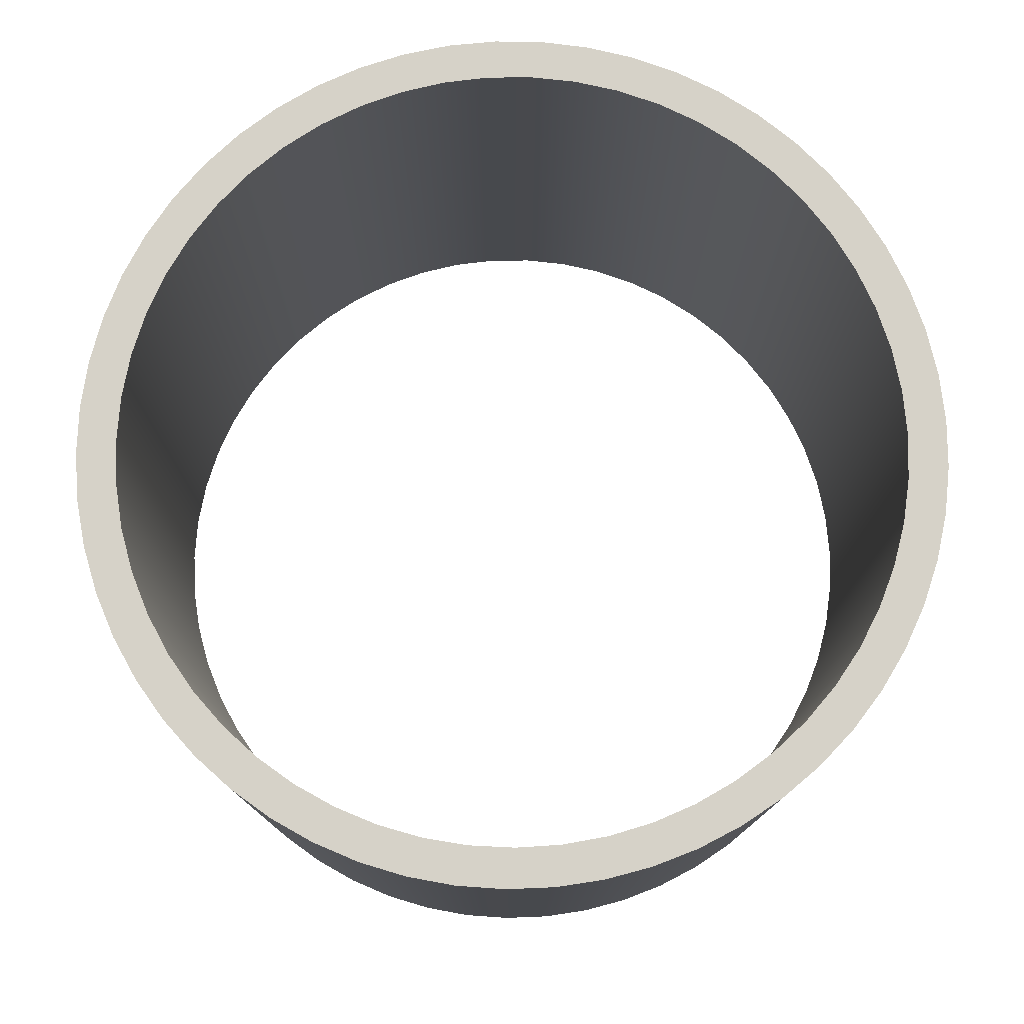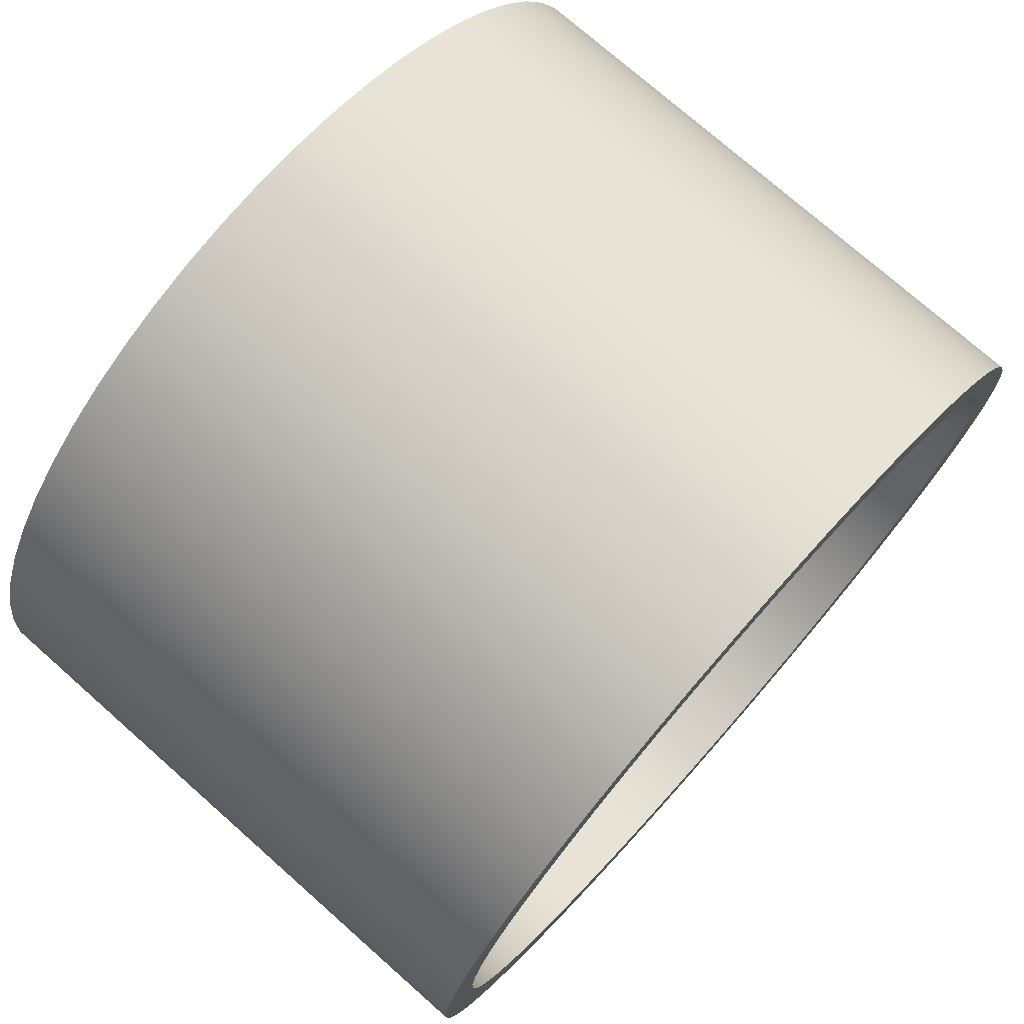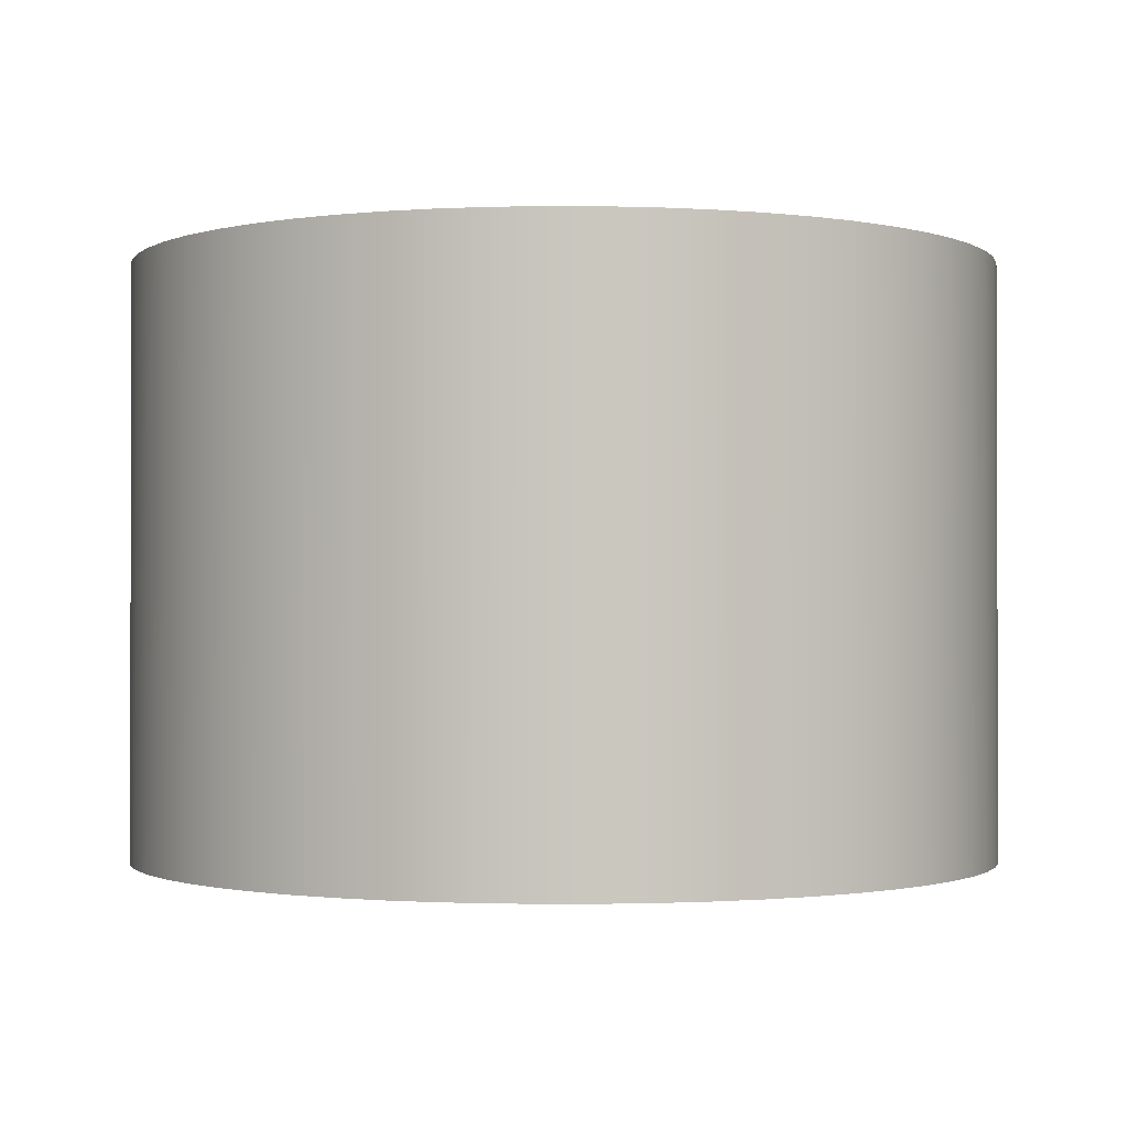
<metadata>
{"format":"obj","ext":"obj","renderer":"f3d","projection":"perspective","resolution":1024,"background":"white","views":[{"elev":77.6,"azim":37.2,"up":"+Y"},{"elev":74.7,"azim":-48.5,"up":"+Z"},{"elev":-1.1,"azim":145.6,"up":"+Y"}]}
</metadata>
<code>
v 2 0 -2.449e-16
v 1.987 0 0.228
v 1.948 0 0.453
v 1.884 0 0.6721
v 1.795 0 0.8824
v 1.683 0 1.081
v 1.548 0 1.266
v 1.394 0 1.434
v 1.221 0 1.584
v 1.033 0 1.713
v 0.8308 0 1.819
v 0.618 0 1.902
v 0.3972 0 1.96
v 0.1712 0 1.993
v -0.05711 0 1.999
v -0.2846 0 1.98
v -0.5084 0 1.934
v -0.7256 0 1.864
v -0.9333 0 1.769
v -1.129 0 1.651
v -1.31 0 1.511
v -1.473 0 1.352
v -1.618 0 1.176
v -1.741 0 0.9835
v -1.842 0 0.7785
v -1.919 0 0.5635
v -1.971 0 0.341
v -1.997 0 0.1142
v -1.997 0 -0.1142
v -1.971 0 -0.341
v -1.919 0 -0.5635
v -1.842 0 -0.7785
v -1.741 0 -0.9835
v -1.618 0 -1.176
v -1.473 0 -1.352
v -1.31 0 -1.511
v -1.129 0 -1.651
v -0.9333 0 -1.769
v -0.7256 0 -1.864
v -0.5084 0 -1.934
v -0.2846 0 -1.98
v -0.05711 0 -1.999
v 0.1712 0 -1.993
v 0.3972 0 -1.96
v 0.618 0 -1.902
v 0.8308 0 -1.819
v 1.033 0 -1.713
v 1.221 0 -1.584
v 1.394 0 -1.434
v 1.548 0 -1.266
v 1.683 0 -1.081
v 1.795 0 -0.8824
v 1.884 0 -0.6721
v 1.948 0 -0.453
v 1.987 0 -0.228
v 2 3 -2.449e-16
v 1.987 3 -0.228
v 1.948 3 -0.453
v 1.884 3 -0.6721
v 1.795 3 -0.8824
v 1.683 3 -1.081
v 1.548 3 -1.266
v 1.394 3 -1.434
v 1.221 3 -1.584
v 1.033 3 -1.713
v 0.8308 3 -1.819
v 0.618 3 -1.902
v 0.3972 3 -1.96
v 0.1712 3 -1.993
v -0.05711 3 -1.999
v -0.2846 3 -1.98
v -0.5084 3 -1.934
v -0.7256 3 -1.864
v -0.9333 3 -1.769
v -1.129 3 -1.651
v -1.31 3 -1.511
v -1.473 3 -1.352
v -1.618 3 -1.176
v -1.741 3 -0.9835
v -1.842 3 -0.7785
v -1.919 3 -0.5635
v -1.971 3 -0.341
v -1.997 3 -0.1142
v -1.997 3 0.1142
v -1.971 3 0.341
v -1.919 3 0.5635
v -1.842 3 0.7785
v -1.741 3 0.9835
v -1.618 3 1.176
v -1.473 3 1.352
v -1.31 3 1.511
v -1.129 3 1.651
v -0.9333 3 1.769
v -0.7256 3 1.864
v -0.5084 3 1.934
v -0.2846 3 1.98
v -0.05711 3 1.999
v 0.1712 3 1.993
v 0.3972 3 1.96
v 0.618 3 1.902
v 0.8308 3 1.819
v 1.033 3 1.713
v 1.221 3 1.584
v 1.394 3 1.434
v 1.548 3 1.266
v 1.683 3 1.081
v 1.795 3 0.8824
v 1.884 3 0.6721
v 1.948 3 0.453
v 1.987 3 0.228
v 2 0 -2.449e-16
v 2 3 -2.449e-16
v -2.2 3 2.694e-16
v -2.187 3 -0.242
v -2.147 3 -0.4811
v -2.081 3 -0.7143
v -1.99 3 -0.9389
v -1.874 3 -1.152
v -1.736 3 -1.351
v -1.577 3 -1.534
v -1.399 3 -1.698
v -1.203 3 -1.842
v -0.9934 3 -1.963
v -0.7714 3 -2.06
v -0.5401 3 -2.133
v -0.3022 3 -2.179
v -0.06062 3 -2.199
v 0.1817 3 -2.192
v 0.4218 3 -2.159
v 0.6567 3 -2.1
v 0.8837 3 -2.015
v 1.1 3 -1.905
v 1.303 3 -1.773
v 1.49 3 -1.619
v 1.659 3 -1.445
v 1.808 3 -1.254
v 1.935 3 -1.047
v 2.038 3 -0.8279
v 2.117 3 -0.5986
v 2.17 3 -0.3621
v 2.197 3 -0.1212
v 2.197 3 0.1212
v 2.17 3 0.3621
v 2.117 3 0.5986
v 2.038 3 0.8279
v 1.935 3 1.047
v 1.808 3 1.254
v 1.659 3 1.445
v 1.49 3 1.619
v 1.303 3 1.773
v 1.1 3 1.905
v 0.8837 3 2.015
v 0.6567 3 2.1
v 0.4218 3 2.159
v 0.1817 3 2.192
v -0.06062 3 2.199
v -0.3022 3 2.179
v -0.5401 3 2.133
v -0.7714 3 2.06
v -0.9934 3 1.963
v -1.203 3 1.842
v -1.399 3 1.698
v -1.577 3 1.534
v -1.736 3 1.351
v -1.874 3 1.152
v -1.99 3 0.9389
v -2.081 3 0.7143
v -2.147 3 0.4811
v -2.187 3 0.242
v -2.2 0 2.694e-16
v -2.187 0 0.242
v -2.147 0 0.4811
v -2.081 0 0.7143
v -1.99 0 0.9389
v -1.874 0 1.152
v -1.736 0 1.351
v -1.577 0 1.534
v -1.399 0 1.698
v -1.203 0 1.842
v -0.9934 0 1.963
v -0.7714 0 2.06
v -0.5401 0 2.133
v -0.3022 0 2.179
v -0.06062 0 2.199
v 0.1817 0 2.192
v 0.4218 0 2.159
v 0.6567 0 2.1
v 0.8837 0 2.015
v 1.1 0 1.905
v 1.303 0 1.773
v 1.49 0 1.619
v 1.659 0 1.445
v 1.808 0 1.254
v 1.935 0 1.047
v 2.038 0 0.8279
v 2.117 0 0.5986
v 2.17 0 0.3621
v 2.197 0 0.1212
v 2.197 0 -0.1212
v 2.17 0 -0.3621
v 2.117 0 -0.5986
v 2.038 0 -0.8279
v 1.935 0 -1.047
v 1.808 0 -1.254
v 1.659 0 -1.445
v 1.49 0 -1.619
v 1.303 0 -1.773
v 1.1 0 -1.905
v 0.8837 0 -2.015
v 0.6567 0 -2.1
v 0.4218 0 -2.159
v 0.1817 0 -2.192
v -0.06062 0 -2.199
v -0.3022 0 -2.179
v -0.5401 0 -2.133
v -0.7714 0 -2.06
v -0.9934 0 -1.963
v -1.203 0 -1.842
v -1.399 0 -1.698
v -1.577 0 -1.534
v -1.736 0 -1.351
v -1.874 0 -1.152
v -1.99 0 -0.9389
v -2.081 0 -0.7143
v -2.147 0 -0.4811
v -2.187 0 -0.242
v -2.2 0 2.694e-16
v -2.2 3 2.694e-16
v 2 3 -2.449e-16
v 1.987 3 0.228
v 1.948 3 0.453
v 1.884 3 0.6721
v 1.795 3 0.8824
v 1.683 3 1.081
v 1.548 3 1.266
v 1.394 3 1.434
v 1.221 3 1.584
v 1.033 3 1.713
v 0.8308 3 1.819
v 0.618 3 1.902
v 0.3972 3 1.96
v 0.1712 3 1.993
v -0.05711 3 1.999
v -0.2846 3 1.98
v -0.5084 3 1.934
v -0.7256 3 1.864
v -0.9333 3 1.769
v -1.129 3 1.651
v -1.31 3 1.511
v -1.473 3 1.352
v -1.618 3 1.176
v -1.741 3 0.9835
v -1.842 3 0.7785
v -1.919 3 0.5635
v -1.971 3 0.341
v -1.997 3 0.1142
v -1.997 3 -0.1142
v -1.971 3 -0.341
v -1.919 3 -0.5635
v -1.842 3 -0.7785
v -1.741 3 -0.9835
v -1.618 3 -1.176
v -1.473 3 -1.352
v -1.31 3 -1.511
v -1.129 3 -1.651
v -0.9333 3 -1.769
v -0.7256 3 -1.864
v -0.5084 3 -1.934
v -0.2846 3 -1.98
v -0.05711 3 -1.999
v 0.1712 3 -1.993
v 0.3972 3 -1.96
v 0.618 3 -1.902
v 0.8308 3 -1.819
v 1.033 3 -1.713
v 1.221 3 -1.584
v 1.394 3 -1.434
v 1.548 3 -1.266
v 1.683 3 -1.081
v 1.795 3 -0.8824
v 1.884 3 -0.6721
v 1.948 3 -0.453
v 1.987 3 -0.228
v -2.2 3 2.694e-16
v -2.187 3 0.242
v -2.147 3 0.4811
v -2.081 3 0.7143
v -1.99 3 0.9389
v -1.874 3 1.152
v -1.736 3 1.351
v -1.577 3 1.534
v -1.399 3 1.698
v -1.203 3 1.842
v -0.9934 3 1.963
v -0.7714 3 2.06
v -0.5401 3 2.133
v -0.3022 3 2.179
v -0.06062 3 2.199
v 0.1817 3 2.192
v 0.4218 3 2.159
v 0.6567 3 2.1
v 0.8837 3 2.015
v 1.1 3 1.905
v 1.303 3 1.773
v 1.49 3 1.619
v 1.659 3 1.445
v 1.808 3 1.254
v 1.935 3 1.047
v 2.038 3 0.8279
v 2.117 3 0.5986
v 2.17 3 0.3621
v 2.197 3 0.1212
v 2.197 3 -0.1212
v 2.17 3 -0.3621
v 2.117 3 -0.5986
v 2.038 3 -0.8279
v 1.935 3 -1.047
v 1.808 3 -1.254
v 1.659 3 -1.445
v 1.49 3 -1.619
v 1.303 3 -1.773
v 1.1 3 -1.905
v 0.8837 3 -2.015
v 0.6567 3 -2.1
v 0.4218 3 -2.159
v 0.1817 3 -2.192
v -0.06062 3 -2.199
v -0.3022 3 -2.179
v -0.5401 3 -2.133
v -0.7714 3 -2.06
v -0.9934 3 -1.963
v -1.203 3 -1.842
v -1.399 3 -1.698
v -1.577 3 -1.534
v -1.736 3 -1.351
v -1.874 3 -1.152
v -1.99 3 -0.9389
v -2.081 3 -0.7143
v -2.147 3 -0.4811
v -2.187 3 -0.242
v 2 0 -2.449e-16
v 1.987 0 -0.228
v 1.948 0 -0.453
v 1.884 0 -0.6721
v 1.795 0 -0.8824
v 1.683 0 -1.081
v 1.548 0 -1.266
v 1.394 0 -1.434
v 1.221 0 -1.584
v 1.033 0 -1.713
v 0.8308 0 -1.819
v 0.618 0 -1.902
v 0.3972 0 -1.96
v 0.1712 0 -1.993
v -0.05711 0 -1.999
v -0.2846 0 -1.98
v -0.5084 0 -1.934
v -0.7256 0 -1.864
v -0.9333 0 -1.769
v -1.129 0 -1.651
v -1.31 0 -1.511
v -1.473 0 -1.352
v -1.618 0 -1.176
v -1.741 0 -0.9835
v -1.842 0 -0.7785
v -1.919 0 -0.5635
v -1.971 0 -0.341
v -1.997 0 -0.1142
v -1.997 0 0.1142
v -1.971 0 0.341
v -1.919 0 0.5635
v -1.842 0 0.7785
v -1.741 0 0.9835
v -1.618 0 1.176
v -1.473 0 1.352
v -1.31 0 1.511
v -1.129 0 1.651
v -0.9333 0 1.769
v -0.7256 0 1.864
v -0.5084 0 1.934
v -0.2846 0 1.98
v -0.05711 0 1.999
v 0.1712 0 1.993
v 0.3972 0 1.96
v 0.618 0 1.902
v 0.8308 0 1.819
v 1.033 0 1.713
v 1.221 0 1.584
v 1.394 0 1.434
v 1.548 0 1.266
v 1.683 0 1.081
v 1.795 0 0.8824
v 1.884 0 0.6721
v 1.948 0 0.453
v 1.987 0 0.228
v -2.2 0 2.694e-16
v -2.187 0 -0.242
v -2.147 0 -0.4811
v -2.081 0 -0.7143
v -1.99 0 -0.9389
v -1.874 0 -1.152
v -1.736 0 -1.351
v -1.577 0 -1.534
v -1.399 0 -1.698
v -1.203 0 -1.842
v -0.9934 0 -1.963
v -0.7714 0 -2.06
v -0.5401 0 -2.133
v -0.3022 0 -2.179
v -0.06062 0 -2.199
v 0.1817 0 -2.192
v 0.4218 0 -2.159
v 0.6567 0 -2.1
v 0.8837 0 -2.015
v 1.1 0 -1.905
v 1.303 0 -1.773
v 1.49 0 -1.619
v 1.659 0 -1.445
v 1.808 0 -1.254
v 1.935 0 -1.047
v 2.038 0 -0.8279
v 2.117 0 -0.5986
v 2.17 0 -0.3621
v 2.197 0 -0.1212
v 2.197 0 0.1212
v 2.17 0 0.3621
v 2.117 0 0.5986
v 2.038 0 0.8279
v 1.935 0 1.047
v 1.808 0 1.254
v 1.659 0 1.445
v 1.49 0 1.619
v 1.303 0 1.773
v 1.1 0 1.905
v 0.8837 0 2.015
v 0.6567 0 2.1
v 0.4218 0 2.159
v 0.1817 0 2.192
v -0.06062 0 2.199
v -0.3022 0 2.179
v -0.5401 0 2.133
v -0.7714 0 2.06
v -0.9934 0 1.963
v -1.203 0 1.842
v -1.399 0 1.698
v -1.577 0 1.534
v -1.736 0 1.351
v -1.874 0 1.152
v -1.99 0 0.9389
v -2.081 0 0.7143
v -2.147 0 0.4811
v -2.187 0 0.242
g 0b9e44ca-e2ef-11ea-b7c9-54bf646e7e1f
f 2 110 1
f 1 110 112
f 111 56 55
f 55 56 57
f 55 57 58
f 2 3 110
f 110 3 109
f 109 3 4
f 109 4 108
f 108 4 5
f 108 5 107
f 107 5 6
f 107 6 106
f 106 6 7
f 106 7 105
f 105 7 8
f 105 8 104
f 104 8 9
f 104 9 103
f 103 9 10
f 103 10 102
f 102 10 11
f 102 11 101
f 101 11 12
f 101 12 100
f 100 12 13
f 100 13 99
f 99 13 14
f 99 14 98
f 98 14 15
f 98 15 97
f 97 15 16
f 97 16 96
f 96 16 17
f 96 17 95
f 95 17 18
f 95 18 94
f 94 18 19
f 94 19 93
f 93 19 20
f 93 20 92
f 92 20 21
f 92 21 91
f 91 21 22
f 91 22 90
f 90 22 23
f 90 23 89
f 89 23 24
f 89 24 88
f 88 24 25
f 88 25 87
f 87 25 26
f 87 26 86
f 86 26 27
f 86 27 85
f 85 27 28
f 85 28 84
f 84 28 29
f 84 29 83
f 83 29 30
f 83 30 82
f 82 30 31
f 82 31 81
f 81 31 32
f 81 32 80
f 80 32 33
f 80 33 79
f 79 33 34
f 79 34 78
f 78 34 35
f 78 35 77
f 77 35 36
f 77 36 76
f 76 36 37
f 76 37 75
f 75 37 38
f 75 38 74
f 74 38 39
f 74 39 73
f 73 39 40
f 73 40 72
f 72 40 41
f 72 41 71
f 71 41 42
f 71 42 70
f 70 42 43
f 70 43 69
f 69 43 44
f 69 44 68
f 68 44 45
f 68 45 67
f 67 45 46
f 67 46 66
f 66 46 47
f 66 47 65
f 65 47 48
f 65 48 64
f 64 48 49
f 64 49 63
f 63 49 50
f 63 50 62
f 62 50 51
f 62 51 61
f 61 51 52
f 61 52 60
f 60 52 53
f 60 53 59
f 59 53 54
f 59 54 58
f 58 54 55
g 0b40e2d0-e2ef-11ea-a6cc-54bf646e7e1f
f 114 226 113
f 113 226 227
f 228 170 169
f 169 170 171
f 169 171 168
f 168 171 172
f 168 172 167
f 167 172 173
f 167 173 166
f 166 173 174
f 166 174 165
f 165 174 175
f 165 175 164
f 164 175 176
f 164 176 163
f 163 176 177
f 163 177 162
f 162 177 178
f 162 178 161
f 161 178 179
f 161 179 160
f 160 179 180
f 160 180 159
f 159 180 181
f 159 181 158
f 158 181 182
f 158 182 157
f 157 182 183
f 157 183 156
f 156 183 184
f 156 184 155
f 155 184 185
f 155 185 154
f 154 185 186
f 154 186 153
f 153 186 187
f 153 187 152
f 152 187 188
f 152 188 151
f 151 188 189
f 151 189 150
f 150 189 190
f 150 190 149
f 149 190 191
f 149 191 148
f 148 191 192
f 148 192 147
f 147 192 193
f 147 193 146
f 146 193 194
f 146 194 145
f 145 194 195
f 145 195 144
f 144 195 196
f 144 196 143
f 143 196 197
f 143 197 142
f 142 197 198
f 142 198 141
f 141 198 199
f 141 199 140
f 140 199 200
f 140 200 139
f 139 200 201
f 139 201 138
f 138 201 202
f 138 202 137
f 137 202 203
f 137 203 136
f 136 203 204
f 136 204 135
f 135 204 205
f 135 205 134
f 134 205 206
f 134 206 133
f 133 206 207
f 133 207 132
f 132 207 208
f 132 208 131
f 131 208 209
f 131 209 130
f 130 209 210
f 130 210 129
f 129 210 211
f 129 211 128
f 128 211 212
f 128 212 127
f 127 212 213
f 127 213 126
f 126 213 214
f 126 214 125
f 125 214 215
f 125 215 124
f 124 215 216
f 124 216 123
f 123 216 217
f 123 217 122
f 122 217 218
f 122 218 121
f 121 218 219
f 121 219 120
f 120 219 220
f 120 220 119
f 119 220 221
f 119 221 118
f 118 221 222
f 118 222 117
f 117 222 223
f 117 223 116
f 116 223 224
f 116 224 115
f 115 224 225
f 115 225 114
f 114 225 226
g 0b4305a8-e2ef-11ea-8f9f-54bf646e7e1f
f 230 312 229
f 229 312 313
f 229 313 283
f 283 313 314
f 283 314 282
f 282 314 315
f 282 315 281
f 281 315 316
f 281 316 280
f 280 316 317
f 280 317 279
f 279 317 318
f 279 318 278
f 278 318 319
f 278 319 277
f 277 319 320
f 277 320 276
f 276 320 321
f 276 321 275
f 275 321 322
f 275 322 274
f 274 322 323
f 274 323 273
f 273 323 324
f 273 324 272
f 272 324 325
f 272 325 271
f 271 325 326
f 271 326 270
f 270 326 327
f 270 327 328
f 312 230 311
f 311 230 231
f 311 231 310
f 310 231 232
f 310 232 309
f 309 232 233
f 309 233 308
f 308 233 234
f 308 234 307
f 307 234 235
f 307 235 306
f 306 235 236
f 306 236 305
f 305 236 237
f 305 237 304
f 304 237 238
f 304 238 303
f 303 238 239
f 303 239 302
f 302 239 240
f 302 240 301
f 301 240 241
f 301 241 300
f 300 241 242
f 300 242 299
f 299 242 243
f 299 243 298
f 298 243 297
f 297 243 244
f 297 244 296
f 296 244 245
f 296 245 295
f 295 245 246
f 295 246 294
f 294 246 247
f 294 247 293
f 293 247 248
f 293 248 292
f 292 248 249
f 292 249 291
f 291 249 250
f 291 250 290
f 290 250 251
f 290 251 289
f 289 251 252
f 289 252 288
f 288 252 253
f 288 253 287
f 287 253 254
f 287 254 286
f 286 254 255
f 286 255 285
f 285 255 256
f 285 256 284
f 284 256 257
f 284 257 340
f 340 257 258
f 340 258 339
f 339 258 259
f 339 259 338
f 338 259 260
f 338 260 337
f 337 260 261
f 337 261 336
f 336 261 262
f 336 262 335
f 335 262 263
f 335 263 334
f 334 263 264
f 334 264 333
f 333 264 265
f 333 265 332
f 332 265 266
f 332 266 331
f 331 266 267
f 331 267 330
f 330 267 268
f 330 268 329
f 329 268 269
f 329 269 328
f 328 269 270
g 0b450158-e2ef-11ea-976e-54bf646e7e1f
f 342 424 341
f 341 424 425
f 341 425 395
f 395 425 426
f 395 426 394
f 394 426 427
f 394 427 393
f 393 427 428
f 393 428 392
f 392 428 429
f 392 429 391
f 391 429 430
f 391 430 390
f 390 430 431
f 390 431 389
f 389 431 432
f 389 432 388
f 388 432 433
f 388 433 387
f 387 433 434
f 387 434 386
f 386 434 435
f 386 435 385
f 385 435 436
f 385 436 384
f 384 436 437
f 384 437 383
f 383 437 438
f 383 438 382
f 382 438 439
f 382 439 440
f 424 342 423
f 423 342 343
f 423 343 422
f 422 343 344
f 422 344 421
f 421 344 345
f 421 345 420
f 420 345 346
f 420 346 419
f 419 346 347
f 419 347 418
f 418 347 348
f 418 348 417
f 417 348 349
f 417 349 416
f 416 349 350
f 416 350 415
f 415 350 351
f 415 351 414
f 414 351 352
f 414 352 413
f 413 352 353
f 413 353 412
f 412 353 354
f 412 354 411
f 411 354 355
f 411 355 410
f 410 355 409
f 409 355 356
f 409 356 408
f 408 356 357
f 408 357 407
f 407 357 358
f 407 358 406
f 406 358 359
f 406 359 405
f 405 359 360
f 405 360 404
f 404 360 361
f 404 361 403
f 403 361 362
f 403 362 402
f 402 362 363
f 402 363 401
f 401 363 364
f 401 364 400
f 400 364 365
f 400 365 399
f 399 365 366
f 399 366 398
f 398 366 367
f 398 367 397
f 397 367 368
f 397 368 396
f 396 368 369
f 396 369 452
f 452 369 370
f 452 370 451
f 451 370 371
f 451 371 450
f 450 371 372
f 450 372 449
f 449 372 373
f 449 373 448
f 448 373 374
f 448 374 447
f 447 374 375
f 447 375 446
f 446 375 376
f 446 376 445
f 445 376 377
f 445 377 444
f 444 377 378
f 444 378 443
f 443 378 379
f 443 379 442
f 442 379 380
f 442 380 441
f 441 380 381
f 441 381 440
f 440 381 382

</code>
